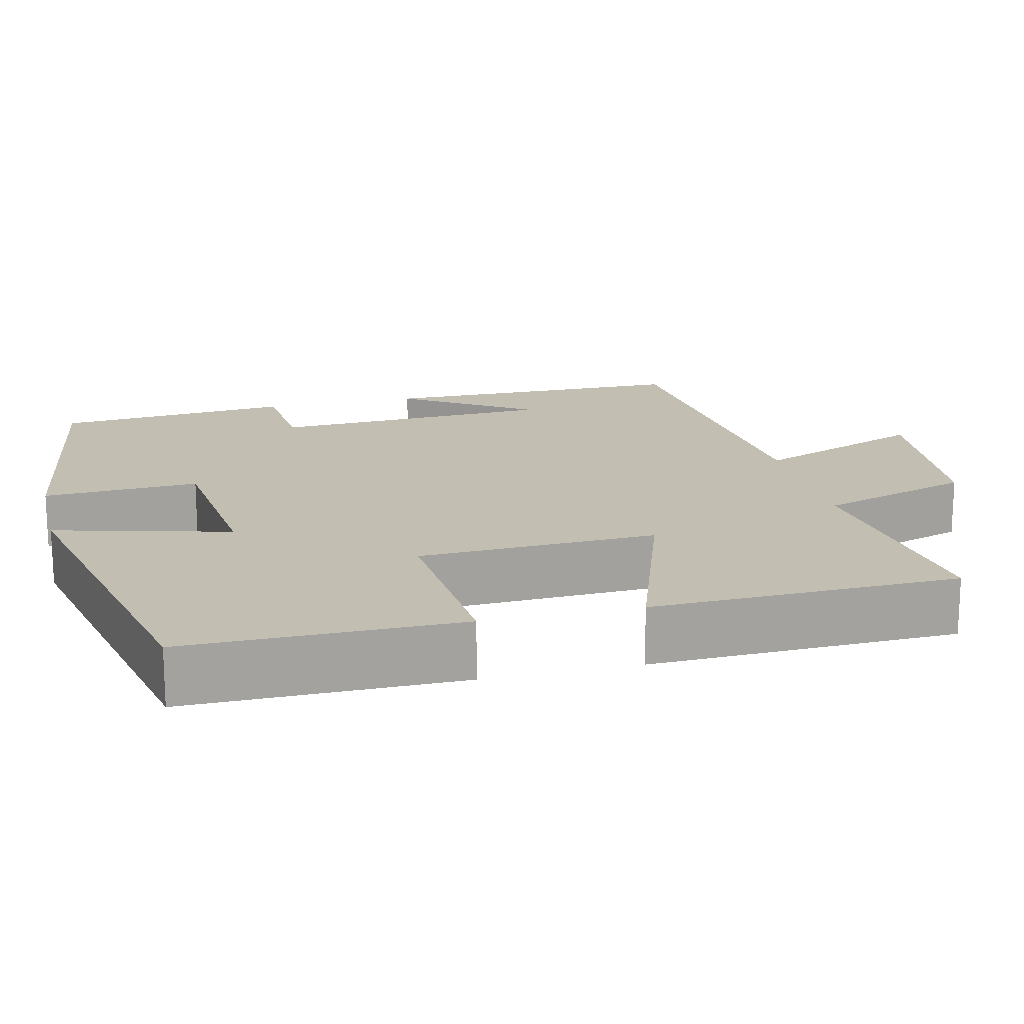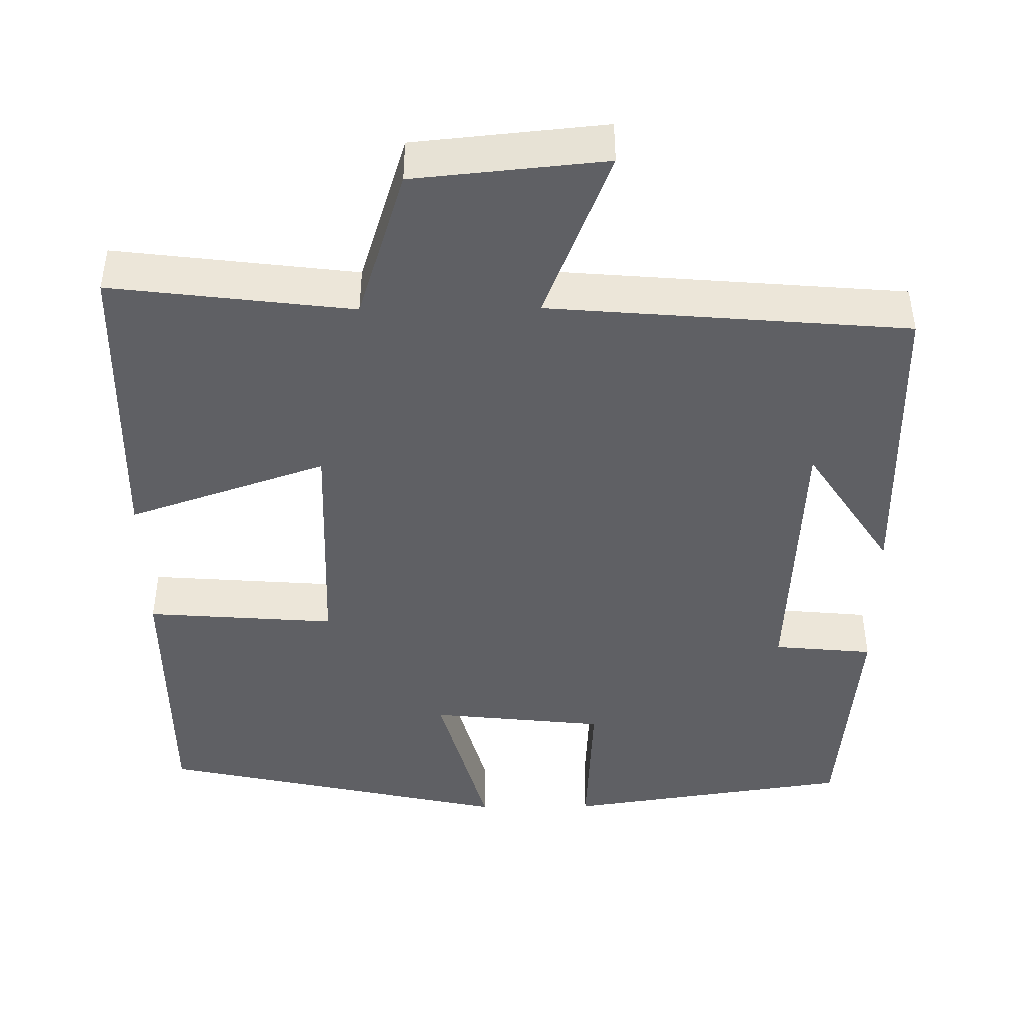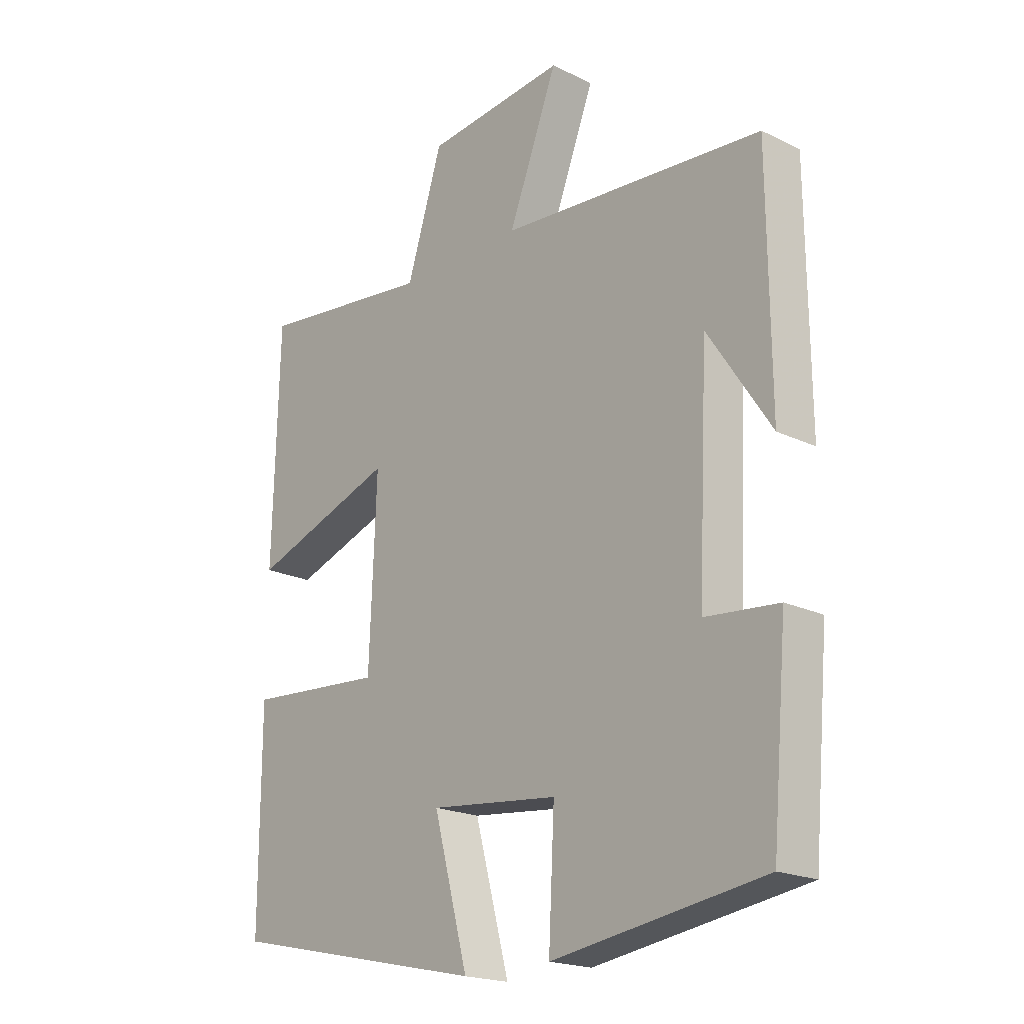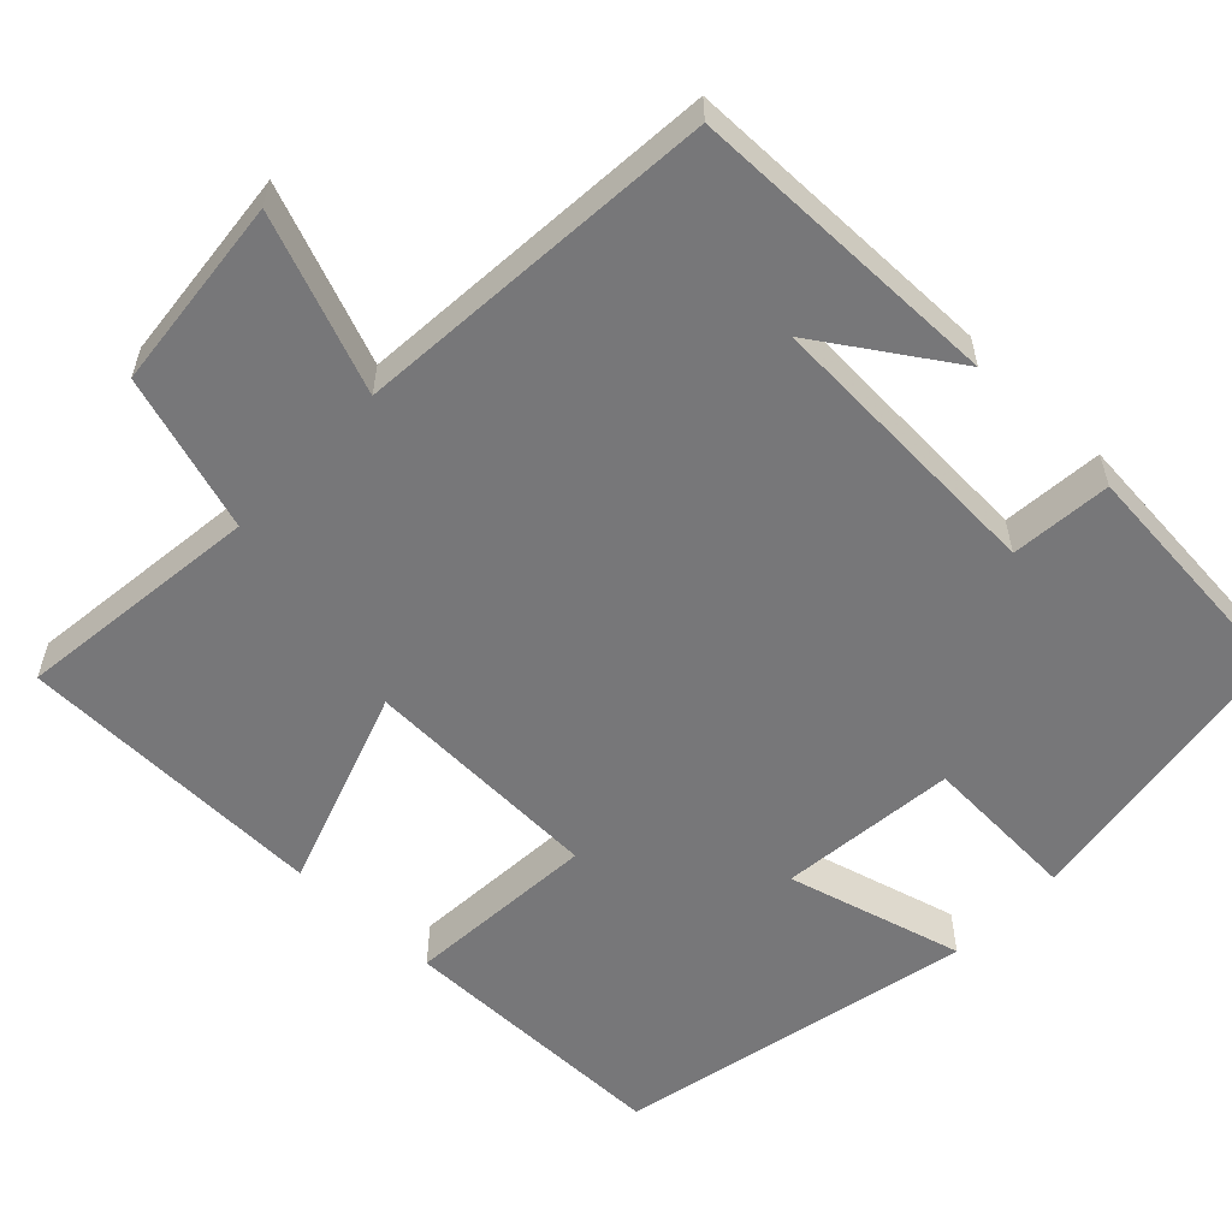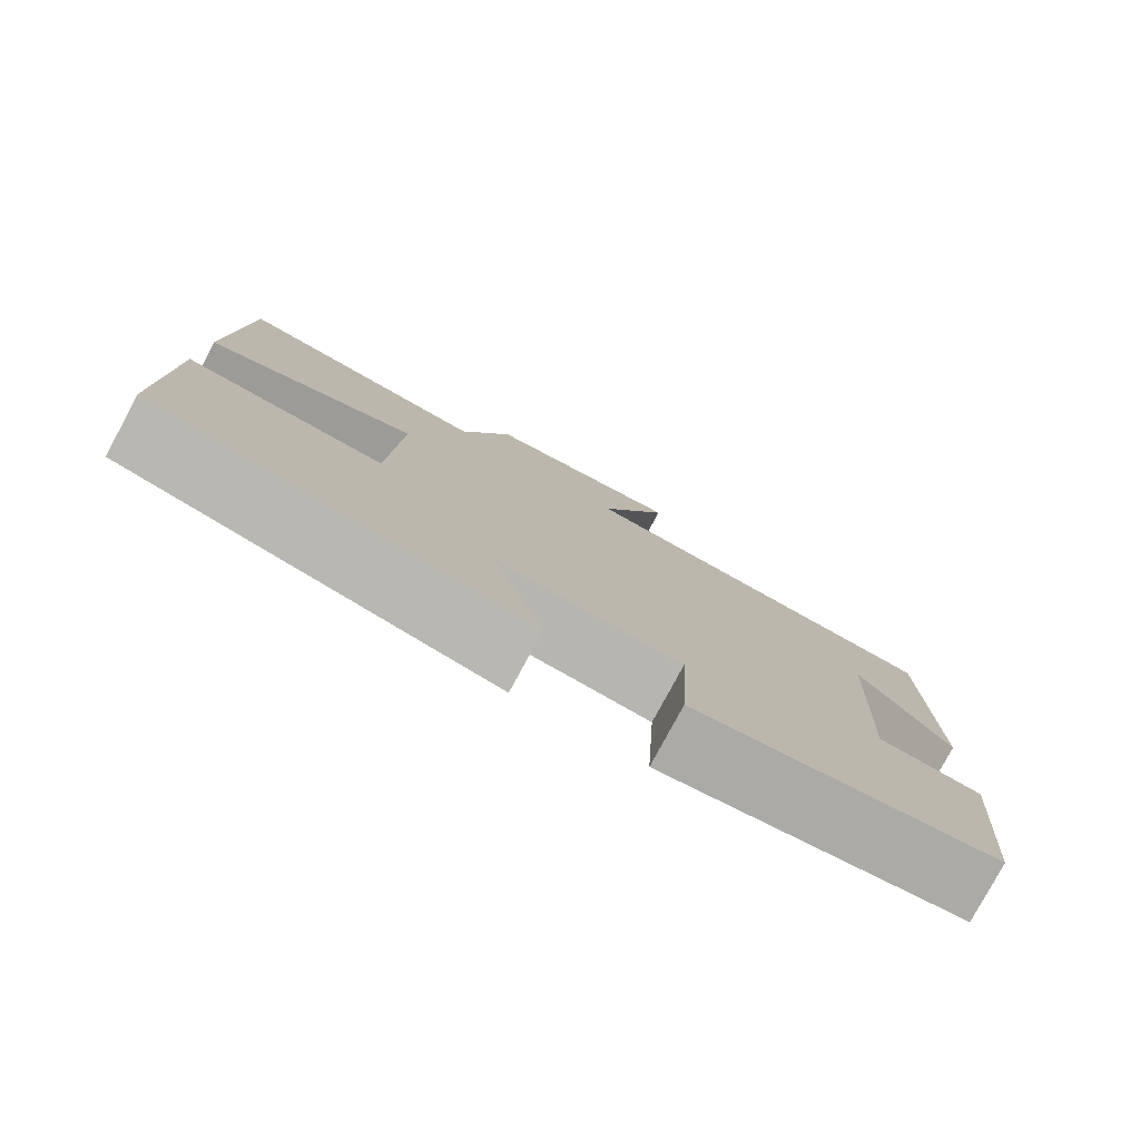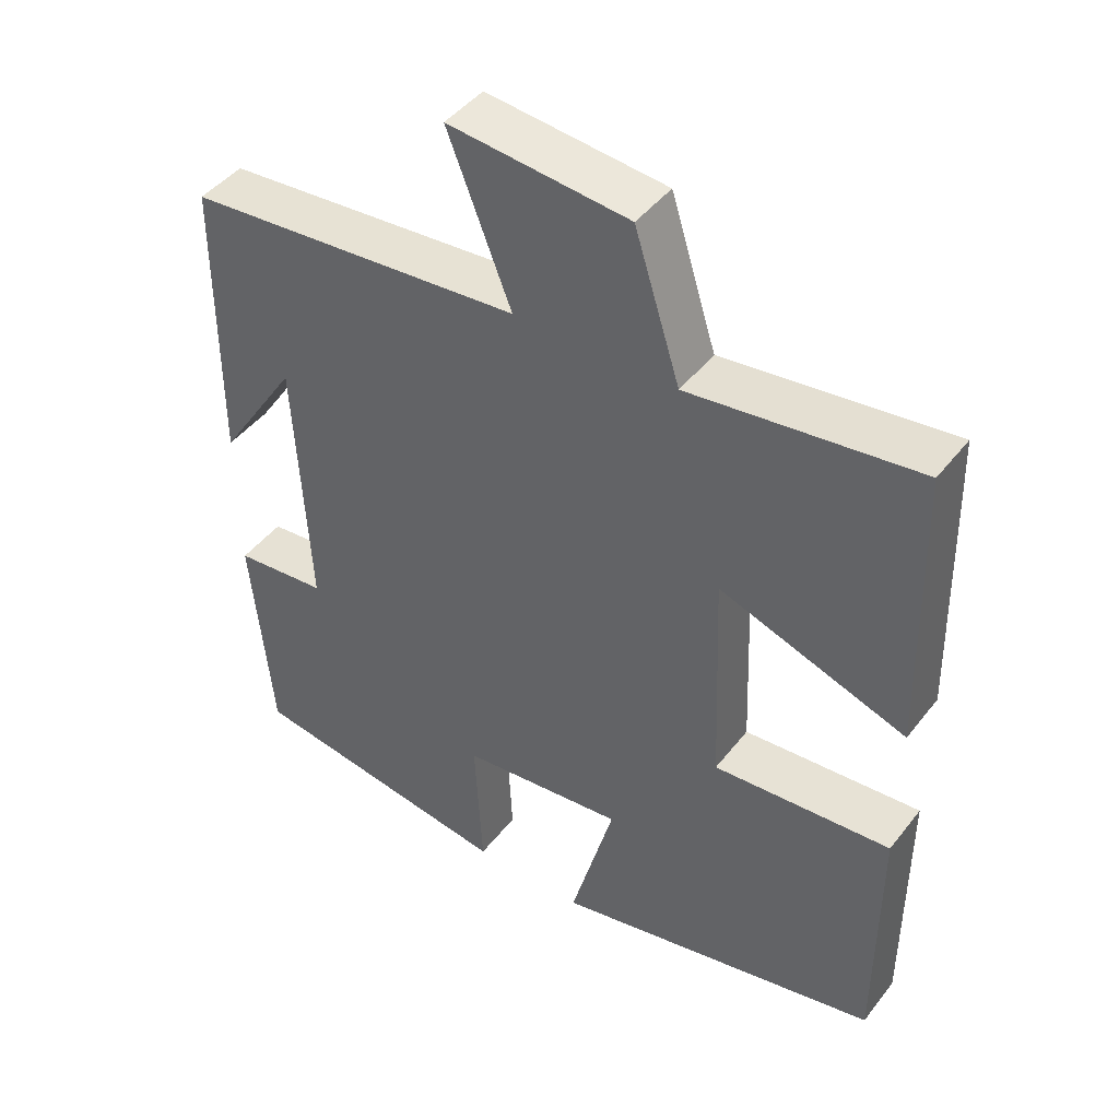
<metadata>
{"format":"obj","ext":"obj","renderer":"f3d","projection":"perspective","resolution":1024,"background":"white","views":[{"elev":17.3,"azim":-103.6,"up":"+Y"},{"elev":-44.2,"azim":0.6,"up":"+Y"},{"elev":-20.0,"azim":48.3,"up":"+Z"},{"elev":-57.2,"azim":46.4,"up":"+Y"},{"elev":-79.6,"azim":-28.4,"up":"+Z"},{"elev":45.0,"azim":-144.7,"up":"+Z"}]}
</metadata>
<code>
v -0.49 0.07 0.538
v -0.181 0.07 0.5
v -0.119 0.07 0.696
v 0.125 0.07 0.72
v 0.039 0.07 0.5
v 0.497 0.07 0.462
v 0.5 0.07 0.065
v 0.391 0.07 0.231
v 0.373 0.07 -0.131
v 0.5 0.07 -0.143
v 0.473 0.07 -0.445
v 0.106 0.07 -0.5
v 0.116 0.07 -0.301
v -0.108 0.07 -0.277
v -0.048 0.07 -0.5
v -0.5 0.07 -0.401
v -0.5 0.07 -0.052
v -0.258 0.07 -0.07
v -0.246 0.07 0.234
v -0.5 0.07 0.146
v -0.49 0 0.538
v -0.181 0 0.5
v -0.119 0 0.696
v 0.125 0 0.72
v 0.039 0 0.5
v 0.497 0 0.462
v 0.5 0 0.065
v 0.391 0 0.231
v 0.373 0 -0.131
v 0.5 0 -0.143
v 0.473 0 -0.445
v 0.106 0 -0.5
v 0.116 0 -0.301
v -0.108 0 -0.277
v -0.048 0 -0.5
v -0.5 0 -0.401
v -0.5 0 -0.052
v -0.258 0 -0.07
v -0.246 0 0.234
v -0.5 0 0.146
f 19 20 1 2
f 18 19 2 3
f 15 16 17 18
f 14 15 18
f 13 14 18 3
f 10 11 12 13
f 9 10 13
f 8 9 13
f 6 7 8
f 5 6 8 13
f 3 4 5
f 3 5 13
f 22 21 40 39
f 23 22 39 38
f 38 37 36 35
f 38 35 34
f 23 38 34 33
f 33 32 31 30
f 33 30 29
f 33 29 28
f 28 27 26
f 33 28 26 25
f 25 24 23
f 33 25 23
f 1 21 22 2
f 2 22 23 3
f 3 23 24 4
f 4 24 25 5
f 5 25 26 6
f 6 26 27 7
f 7 27 28 8
f 8 28 29 9
f 9 29 30 10
f 10 30 31 11
f 11 31 32 12
f 12 32 33 13
f 13 33 34 14
f 14 34 35 15
f 15 35 36 16
f 16 36 37 17
f 17 37 38 18
f 18 38 39 19
f 19 39 40 20
f 20 40 21 1

</code>
